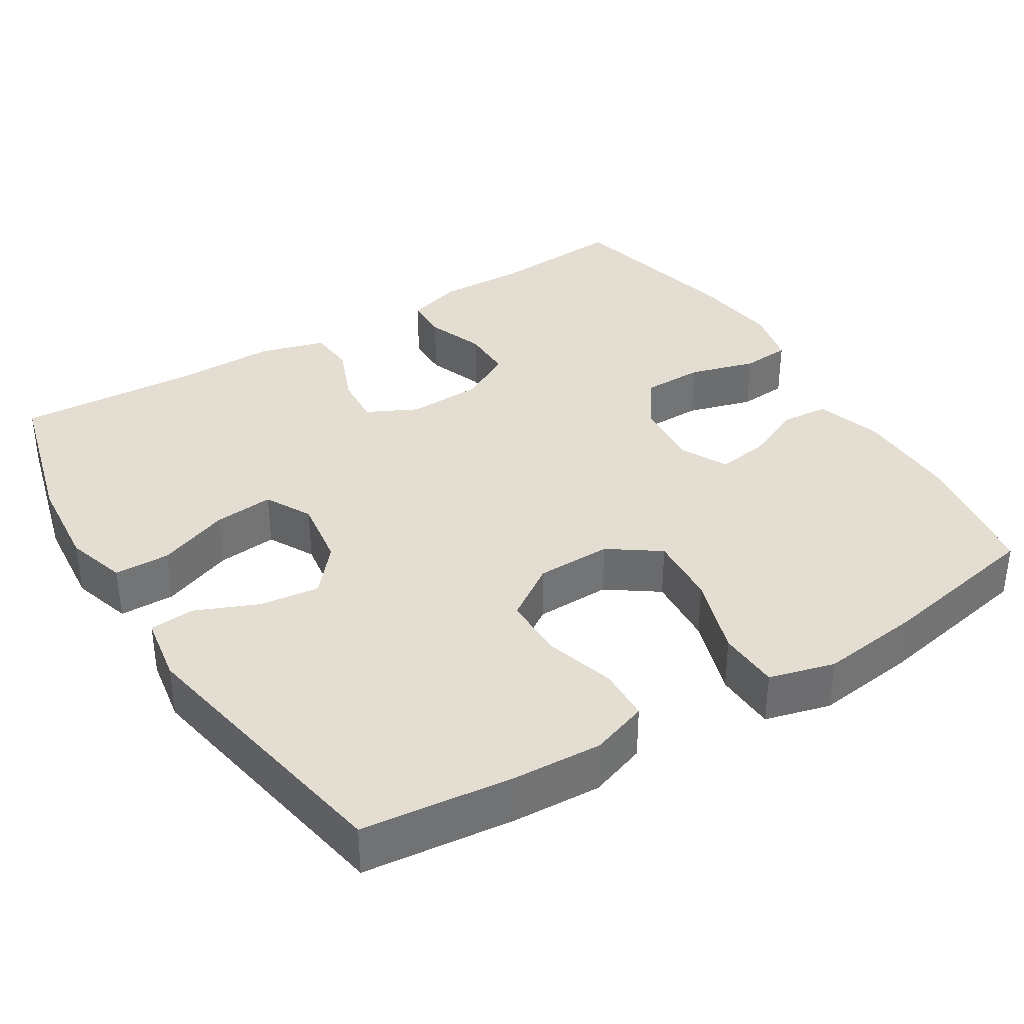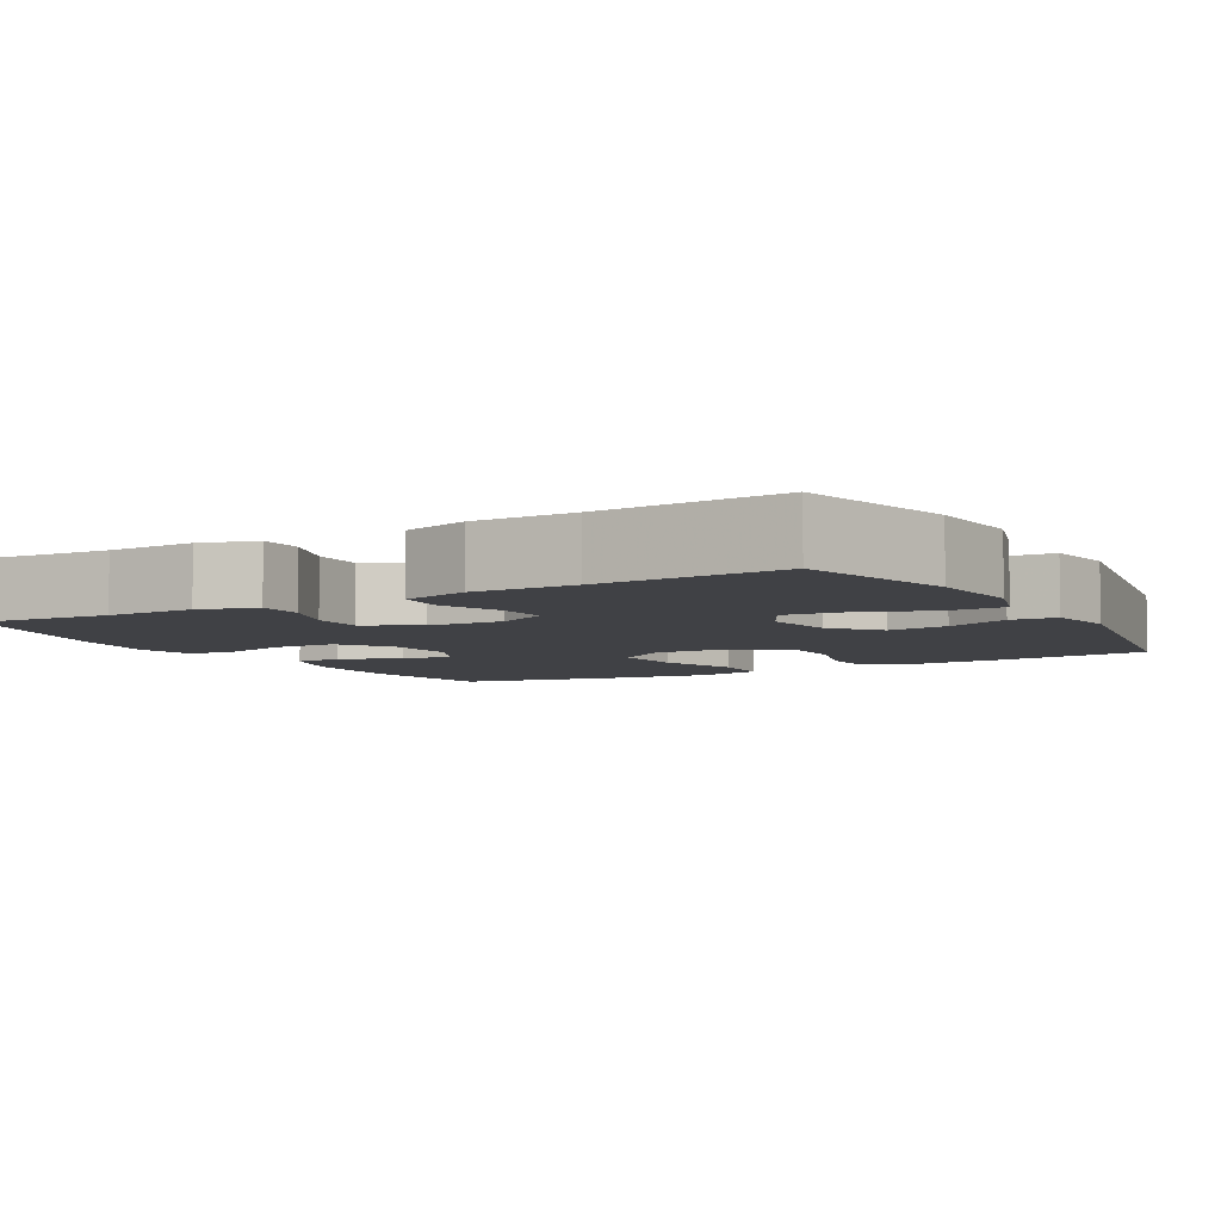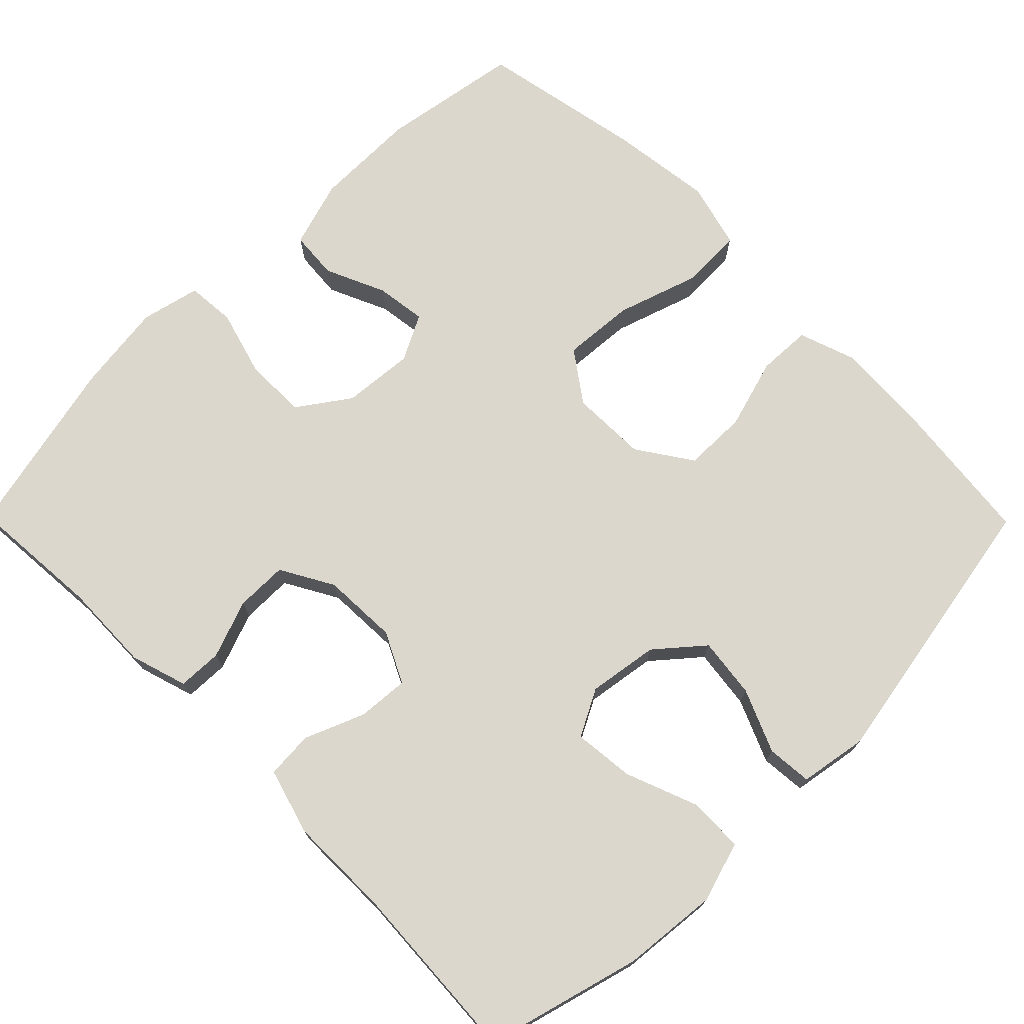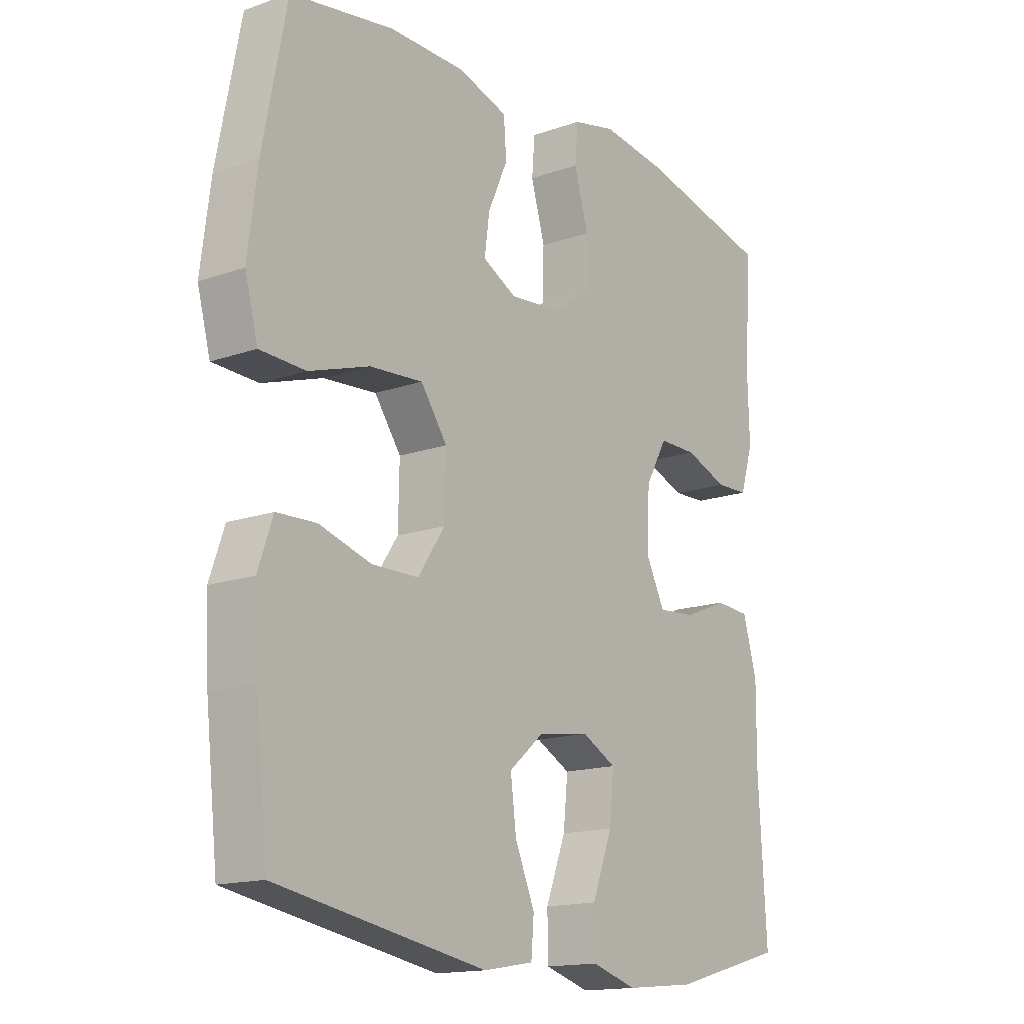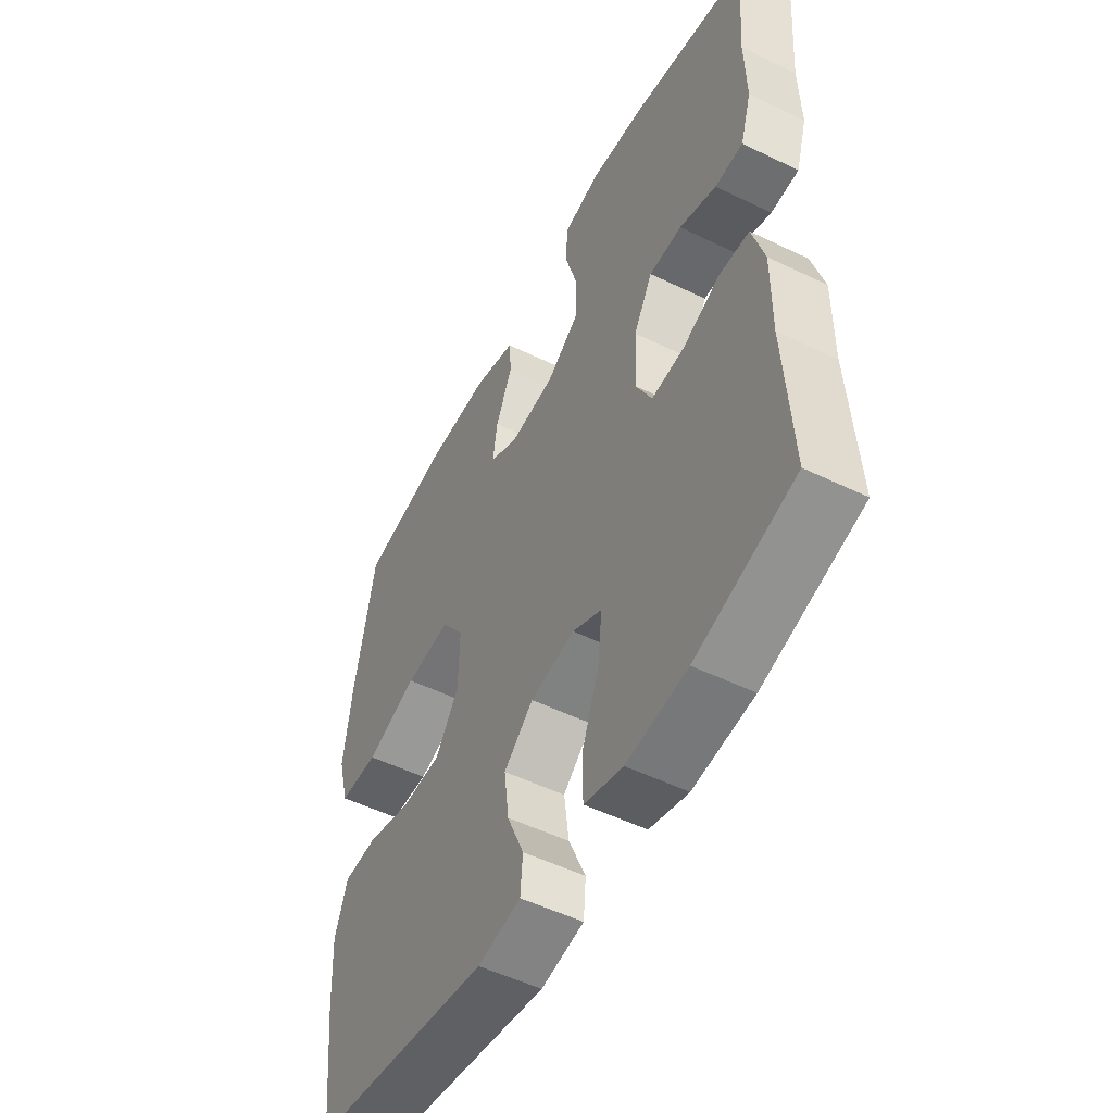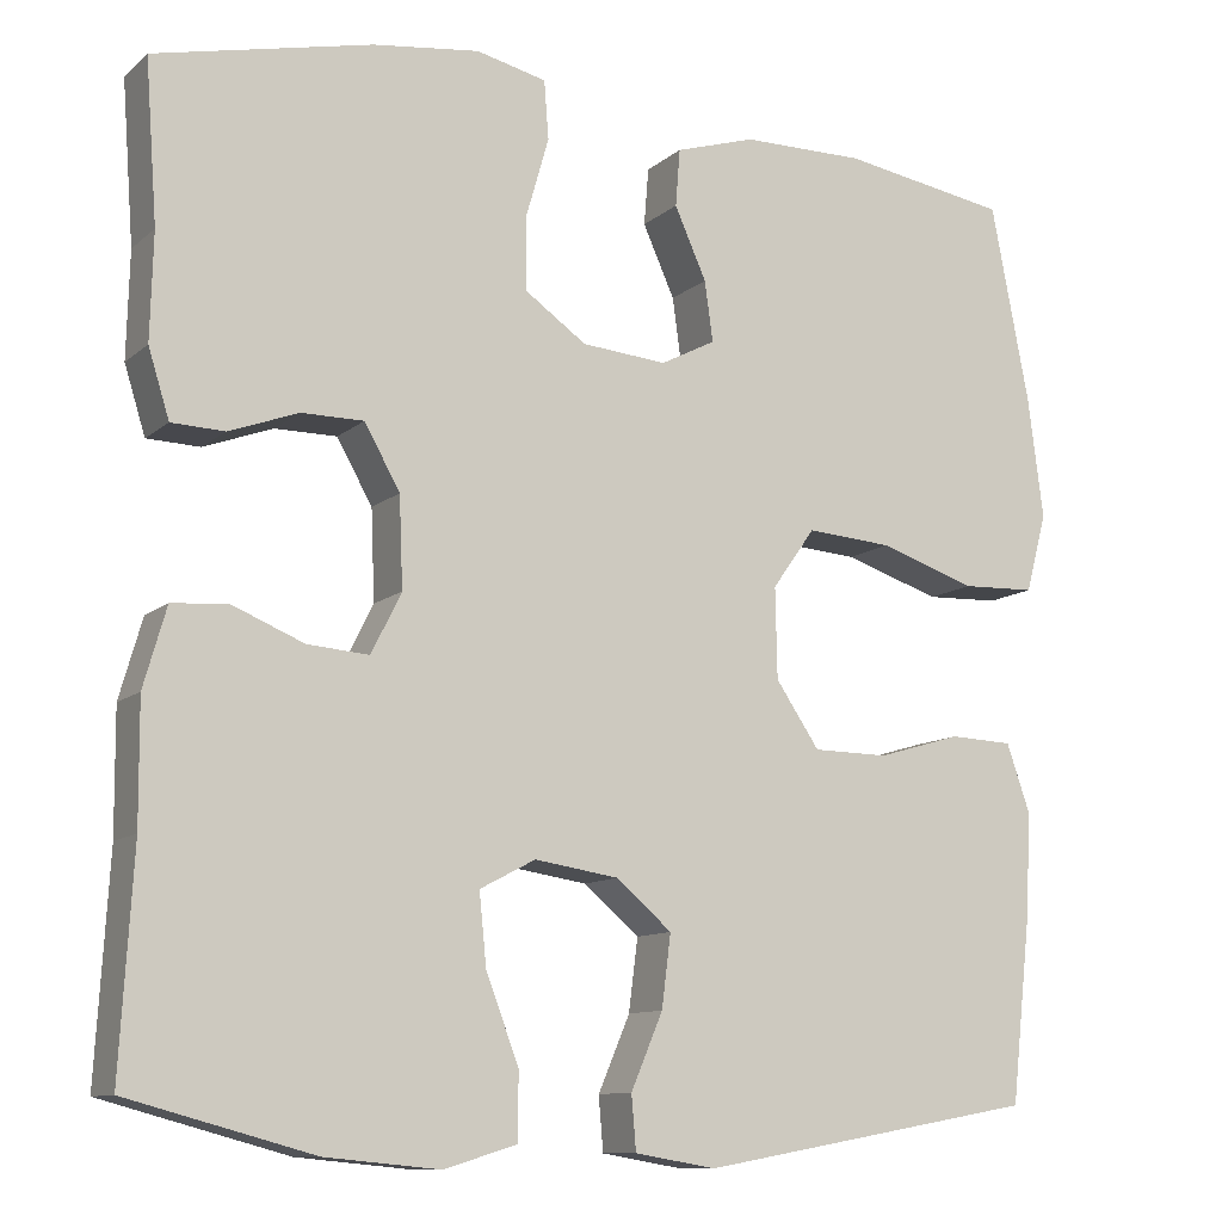
<metadata>
{"format":"obj","ext":"obj","renderer":"f3d","projection":"perspective","resolution":1024,"background":"white","views":[{"elev":36.3,"azim":-121.9,"up":"+Y"},{"elev":-5.9,"azim":119.6,"up":"+Y"},{"elev":73.0,"azim":135.3,"up":"+Y"},{"elev":-15.5,"azim":-53.5,"up":"+Z"},{"elev":-52.3,"azim":62.4,"up":"+Z"},{"elev":-10.8,"azim":152.0,"up":"+Z"}]}
</metadata>
<code>
v -0.5 0.07 0.5
v -0.317 0.07 0.53
v -0.182 0.07 0.529
v -0.094 0.07 0.502
v -0.089 0.07 0.439
v -0.124 0.07 0.361
v -0.133 0.07 0.295
v -0.073 0.07 0.264
v 0.02 0.07 0.272
v 0.087 0.07 0.319
v 0.088 0.07 0.4
v 0.063 0.07 0.487
v 0.068 0.07 0.551
v 0.145 0.07 0.569
v 0.262 0.07 0.554
v 0.5 0.07 0.5
v 0.487 0.07 0.324
v 0.49 0.07 0.208
v 0.467 0.07 0.134
v 0.409 0.07 0.132
v 0.333 0.07 0.16
v 0.265 0.07 0.16
v 0.226 0.07 0.091
v 0.222 0.07 -0.008
v 0.255 0.07 -0.074
v 0.322 0.07 -0.069
v 0.4 0.07 -0.037
v 0.462 0.07 -0.041
v 0.487 0.07 -0.128
v 0.486 0.07 -0.261
v 0.5 0.07 -0.5
v 0.297 0.07 -0.555
v 0.172 0.07 -0.567
v 0.092 0.07 -0.543
v 0.091 0.07 -0.47
v 0.127 0.07 -0.376
v 0.135 0.07 -0.297
v 0.074 0.07 -0.265
v -0.018 0.07 -0.279
v -0.079 0.07 -0.331
v -0.069 0.07 -0.41
v -0.034 0.07 -0.492
v -0.039 0.07 -0.551
v -0.128 0.07 -0.566
v -0.5 0.07 -0.5
v -0.522 0.07 -0.3
v -0.528 0.07 -0.185
v -0.502 0.07 -0.11
v -0.432 0.07 -0.107
v -0.34 0.07 -0.134
v -0.257 0.07 -0.133
v -0.209 0.07 -0.062
v -0.207 0.07 0.037
v -0.254 0.07 0.103
v -0.348 0.07 0.096
v -0.455 0.07 0.061
v -0.536 0.07 0.064
v -0.559 0.07 0.15
v -0.542 0.07 0.283
v -0.5 0 0.5
v -0.317 0 0.53
v -0.182 0 0.529
v -0.094 0 0.502
v -0.089 0 0.439
v -0.124 0 0.361
v -0.133 0 0.295
v -0.073 0 0.264
v 0.02 0 0.272
v 0.087 0 0.319
v 0.088 0 0.4
v 0.063 0 0.487
v 0.068 0 0.551
v 0.145 0 0.569
v 0.262 0 0.554
v 0.5 0 0.5
v 0.487 0 0.324
v 0.49 0 0.208
v 0.467 0 0.134
v 0.409 0 0.132
v 0.333 0 0.16
v 0.265 0 0.16
v 0.226 0 0.091
v 0.222 0 -0.008
v 0.255 0 -0.074
v 0.322 0 -0.069
v 0.4 0 -0.037
v 0.462 0 -0.041
v 0.487 0 -0.128
v 0.486 0 -0.261
v 0.5 0 -0.5
v 0.297 0 -0.555
v 0.172 0 -0.567
v 0.092 0 -0.543
v 0.091 0 -0.47
v 0.127 0 -0.376
v 0.135 0 -0.297
v 0.074 0 -0.265
v -0.018 0 -0.279
v -0.079 0 -0.331
v -0.069 0 -0.41
v -0.034 0 -0.492
v -0.039 0 -0.551
v -0.128 0 -0.566
v -0.5 0 -0.5
v -0.522 0 -0.3
v -0.528 0 -0.185
v -0.502 0 -0.11
v -0.432 0 -0.107
v -0.34 0 -0.134
v -0.257 0 -0.133
v -0.209 0 -0.062
v -0.207 0 0.037
v -0.254 0 0.103
v -0.348 0 0.096
v -0.455 0 0.061
v -0.536 0 0.064
v -0.559 0 0.15
v -0.542 0 0.283
f 4 5 6
f 3 4 6
f 2 3 6
f 1 2 6
f 59 1 6
f 58 59 6
f 57 58 6
f 56 57 6
f 55 56 6
f 54 55 6 7
f 53 54 7 8
f 52 53 8 9
f 51 52 9 10
f 48 49 50
f 47 48 50
f 46 47 50
f 45 46 50
f 44 45 50
f 43 44 50
f 42 43 50
f 41 42 50
f 40 41 50 51
f 39 40 51 10
f 34 35 36
f 33 34 36
f 32 33 36
f 31 32 36
f 30 31 36
f 30 36 37
f 29 30 37
f 28 29 37
f 27 28 37
f 26 27 37
f 25 26 37 38
f 19 20 21
f 18 19 21
f 17 18 21
f 17 21 22
f 16 17 22
f 15 16 22
f 14 15 22
f 13 14 22
f 12 13 22
f 11 12 22
f 10 11 22 23
f 24 25 38 39
f 10 23 24 39
f 65 64 63
f 65 63 62
f 65 62 61
f 65 61 60
f 65 60 118
f 65 118 117
f 65 117 116
f 65 116 115
f 65 115 114
f 66 65 114 113
f 67 66 113 112
f 68 67 112 111
f 69 68 111 110
f 109 108 107
f 109 107 106
f 109 106 105
f 109 105 104
f 109 104 103
f 109 103 102
f 109 102 101
f 109 101 100
f 110 109 100 99
f 69 110 99 98
f 95 94 93
f 95 93 92
f 95 92 91
f 95 91 90
f 95 90 89
f 96 95 89
f 96 89 88
f 96 88 87
f 96 87 86
f 96 86 85
f 97 96 85 84
f 80 79 78
f 80 78 77
f 80 77 76
f 81 80 76
f 81 76 75
f 81 75 74
f 81 74 73
f 81 73 72
f 81 72 71
f 81 71 70
f 82 81 70 69
f 98 97 84 83
f 98 83 82 69
f 1 60 61 2
f 2 61 62 3
f 3 62 63 4
f 4 63 64 5
f 5 64 65 6
f 6 65 66 7
f 7 66 67 8
f 8 67 68 9
f 9 68 69 10
f 10 69 70 11
f 11 70 71 12
f 12 71 72 13
f 13 72 73 14
f 14 73 74 15
f 15 74 75 16
f 16 75 76 17
f 17 76 77 18
f 18 77 78 19
f 19 78 79 20
f 20 79 80 21
f 21 80 81 22
f 22 81 82 23
f 23 82 83 24
f 24 83 84 25
f 25 84 85 26
f 26 85 86 27
f 27 86 87 28
f 28 87 88 29
f 29 88 89 30
f 30 89 90 31
f 31 90 91 32
f 32 91 92 33
f 33 92 93 34
f 34 93 94 35
f 35 94 95 36
f 36 95 96 37
f 37 96 97 38
f 38 97 98 39
f 39 98 99 40
f 40 99 100 41
f 41 100 101 42
f 42 101 102 43
f 43 102 103 44
f 44 103 104 45
f 45 104 105 46
f 46 105 106 47
f 47 106 107 48
f 48 107 108 49
f 49 108 109 50
f 50 109 110 51
f 51 110 111 52
f 52 111 112 53
f 53 112 113 54
f 54 113 114 55
f 55 114 115 56
f 56 115 116 57
f 57 116 117 58
f 58 117 118 59
f 59 118 60 1

</code>
